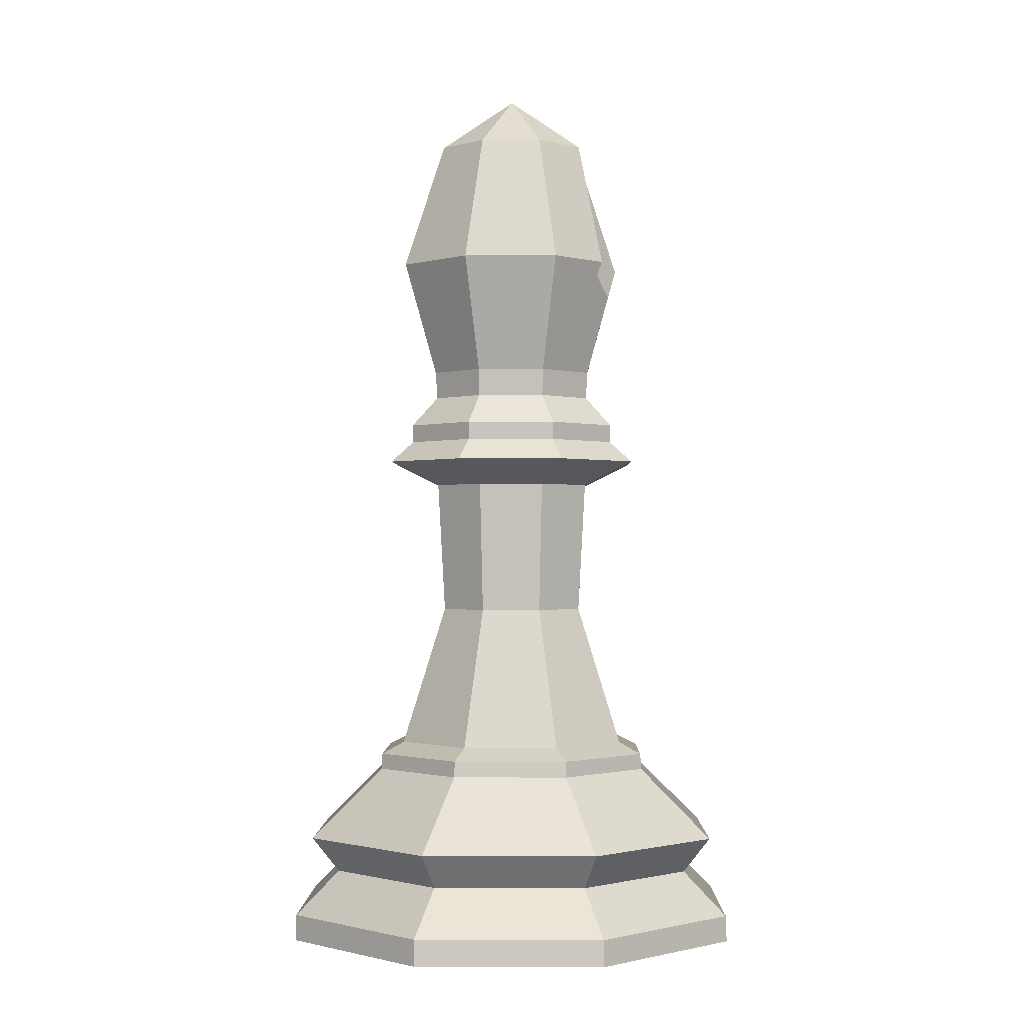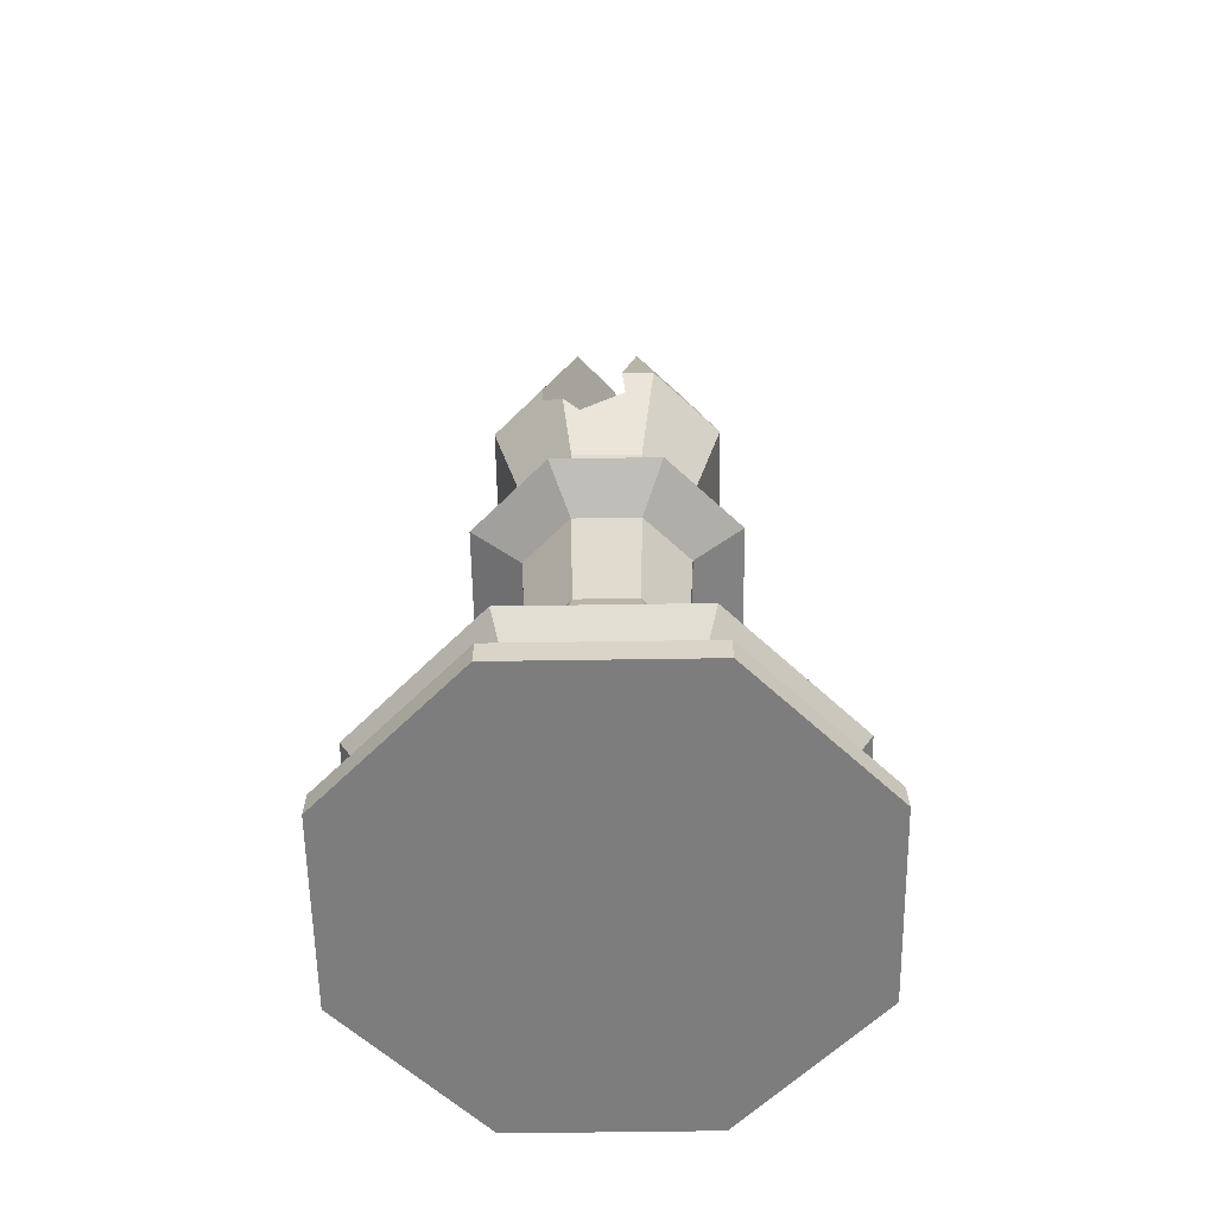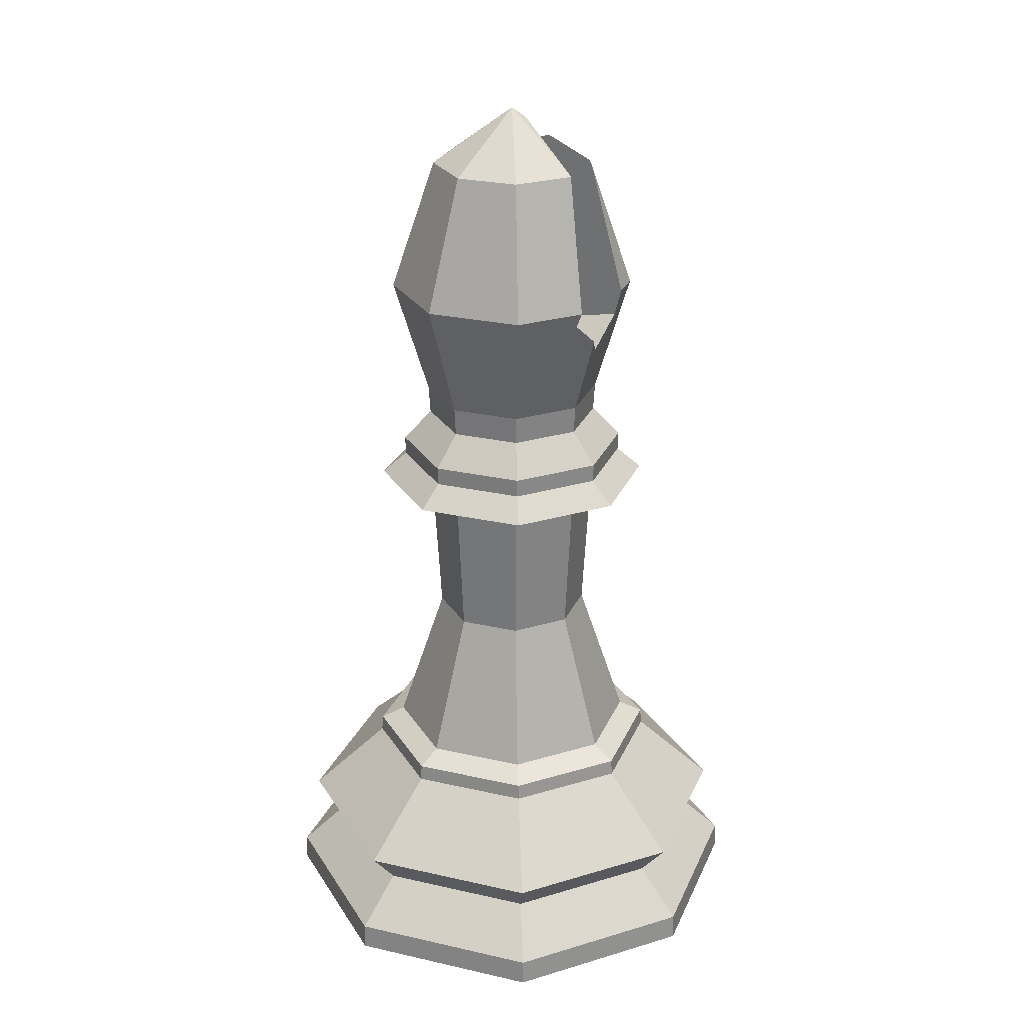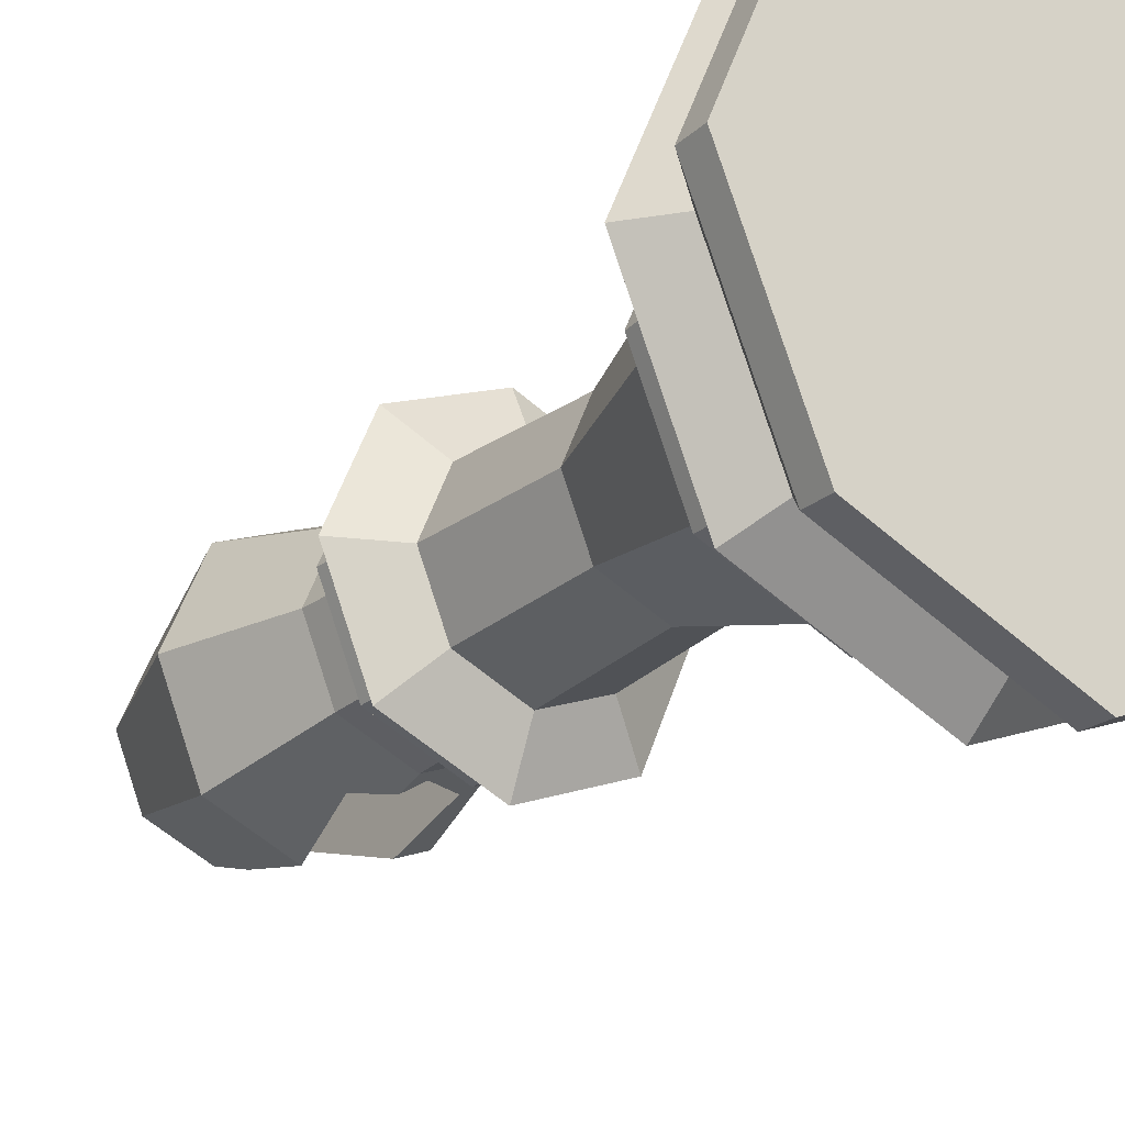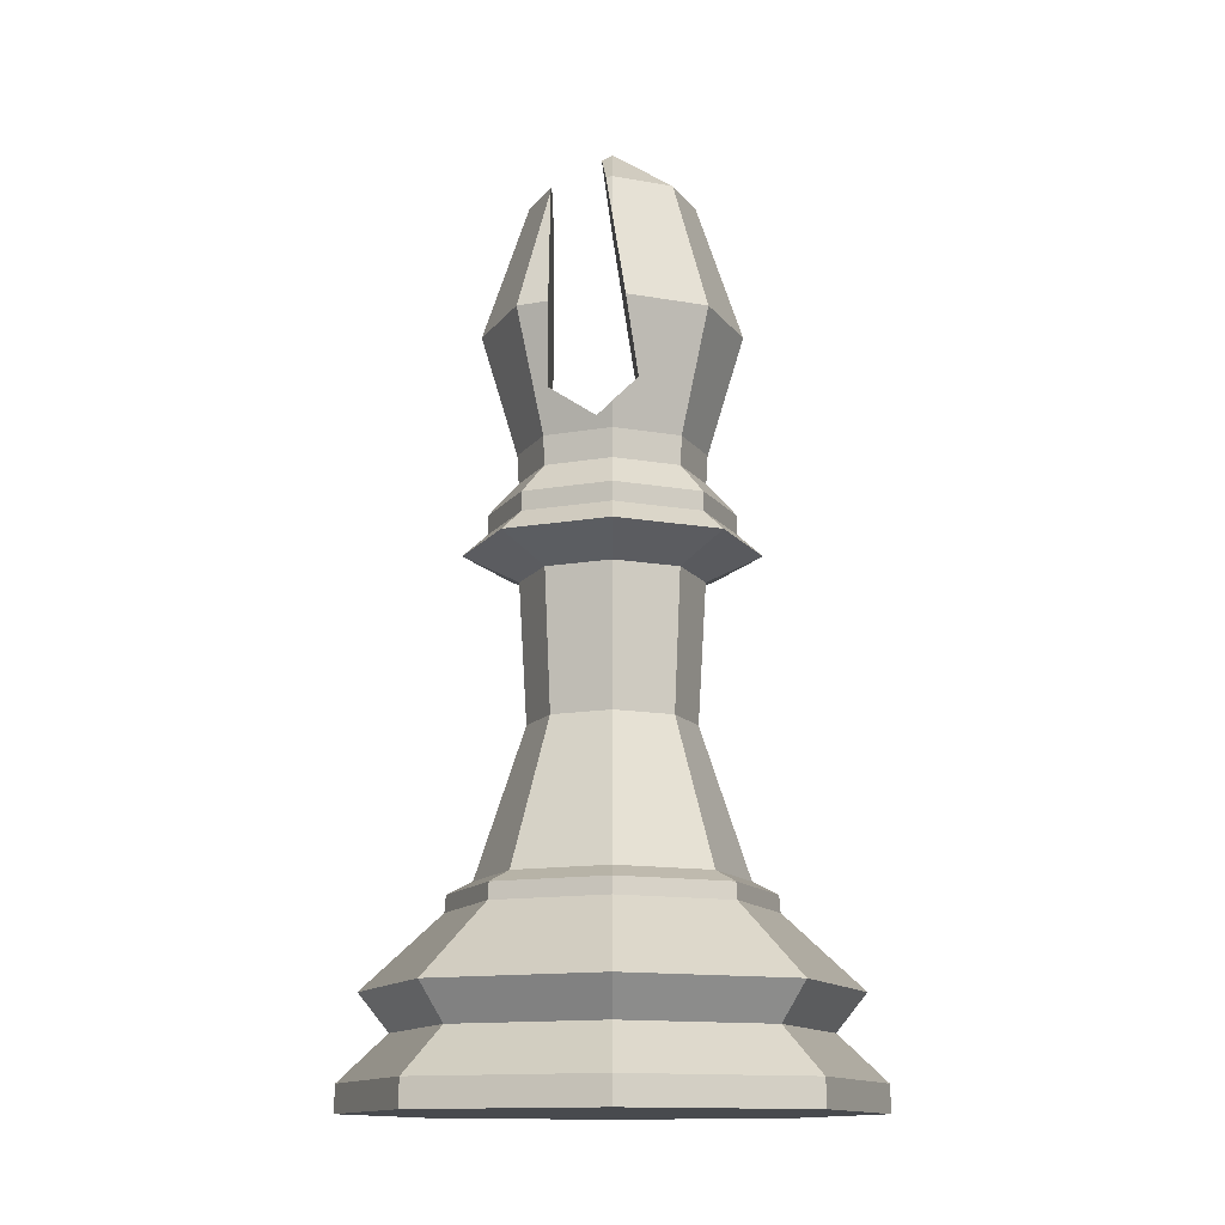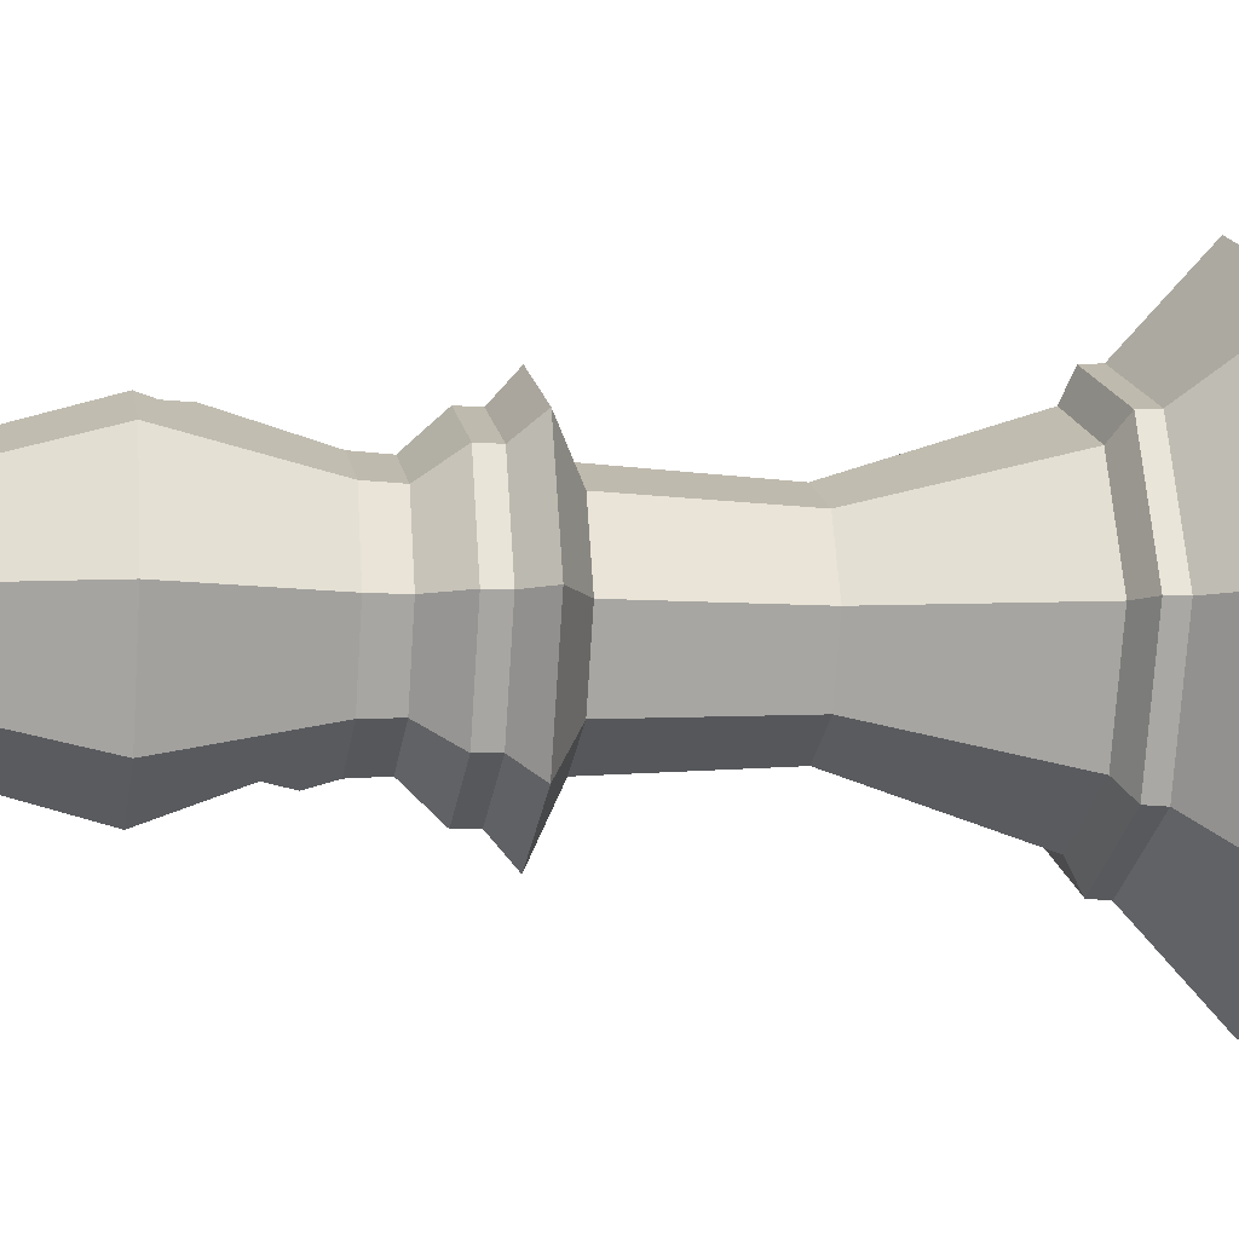
<metadata>
{"format":"obj","ext":"obj","renderer":"f3d","projection":"perspective","resolution":1024,"background":"white","views":[{"elev":-1.1,"azim":113.3,"up":"+Z"},{"elev":-59.2,"azim":-156.6,"up":"+Z"},{"elev":26.3,"azim":132.2,"up":"+Z"},{"elev":-24.1,"azim":143.9,"up":"+Y"},{"elev":-13.1,"azim":-0.0,"up":"+Z"},{"elev":-7.0,"azim":80.1,"up":"+Y"}]}
</metadata>
<code>
o Object.2
v 1.963 8.93 57.49
v 7.133 7.133 58.65
v 5.136 5.136 49.17
v -11.37 0 41.24
v -4.969 -4.969 39.22
v -8.038 -8.038 41.24
v -2e-06 11.37 41.24
v -4.969 4.969 39.22
v -8.038 8.038 41.24
v 4.6 4.6 69.24
v 10.09 -1e-05 58.65
v 7.264 -1e-05 49.17
v -2e-06 -1e-05 73.78
v 6.506 -1e-05 69.24
v 9.375 0 42.98
v 6.656 6.656 44.46
v 9.413 -1e-05 44.46
v 7.133 -7.133 58.65
v 5.136 -5.136 49.17
v 4.6 -4.6 69.24
v 11.37 0 41.24
v 6.629 6.629 42.98
v -2e-06 -7.755 65.54
v 0.9689 -9.686 58.65
v 1.931 -7.59 52.95
v -2e-06 -7.264 49.17
v -2e-06 -6.506 69.24
v -2e-06 -9.413 44.46
v 5.042 -5.042 46.92
v -2e-06 -7.131 46.92
v -4.792 -6.296 52.58
v -5.136 -5.136 49.17
v -0.8296 -0.8296 72.96
v -0.5005 -6.298 69.24
v -6.656 6.656 44.46
v -9.375 0 42.98
v -9.413 0 44.46
v -4.707 -4.707 68.79
v -6.506 -1e-05 69.24
v -10.09 -1e-05 58.65
v -7.133 -7.133 58.65
v -7.264 -1e-05 49.17
v 4.969 4.969 39.22
v 8.038 8.038 41.24
v -4.702 4.702 68.81
v -7.133 7.133 58.65
v -2e-06 -11.37 41.24
v 6.629 -6.629 42.98
v -2e-06 -9.375 42.98
v -5.136 5.136 49.17
v -4.696 -1e-05 70.5
v -4.7 4.358 69.24
v 4.969 -4.969 39.22
v 8.038 -8.038 41.24
v -4.754 8.118 58.65
v -4.766 7.431 56.36
v -1.142 8.339 54.37
v -2e-06 7.264 49.17
v -1.1e-05 -18.49 8.646
v -11.42 -11.42 5.713
v -1.1e-05 -16.15 5.713
v 8.615 8.615 15.68
v 12.28 0 14.37
v 8.682 8.682 14.37
v -11.42 11.42 5.713
v -2e-06 18.49 8.646
v -2e-06 16.15 5.713
v -8.682 -8.682 14.37
v -1.1e-05 -12.28 14.37
v -16.15 1e-05 5.713
v -14.09 -14.09 2.143
v -2e-06 12.18 15.68
v 7.234 7.234 16.64
v -2e-06 12.28 14.37
v 13.07 13.07 8.646
v 13.07 -13.07 8.646
v 8.682 -8.682 14.37
v 11.42 11.42 5.713
v -2e-06 19.93 2.143
v 10.23 0 16.64
v 12.18 0 15.68
v 16.15 0 5.713
v 18.49 0 8.646
v 11.42 -11.42 5.713
v 19.93 0 2.143
v 7.234 -7.234 16.64
v 8.615 -8.615 15.68
v -18.49 1e-05 8.646
v -1.1e-05 -12.18 15.68
v -14.14 14.14 0
v 14.14 14.14 0
v 14.14 -14.14 0
v -13.07 -13.07 8.646
v -13.07 13.07 8.646
v -12.28 1e-05 14.37
v -8.682 8.682 14.37
v -1.1e-05 -19.93 2.143
v -1.1e-05 -20 0
v -2e-06 -10.23 16.64
v -8.615 -8.615 15.68
v -14.14 -14.14 0
v 14.09 14.09 2.143
v 20 0 0
v -7.234 -7.234 16.64
v -12.18 1e-05 15.68
v -14.09 14.09 2.143
v -2e-06 20 0
v -20 1e-05 0
v -19.93 1e-05 2.143
v -10.23 1e-05 16.64
v -8.615 8.615 15.68
v -7.234 7.234 16.64
v 14.09 -14.09 2.143
v 7.027 0 39.22
v 5.042 5.042 46.92
v 7.131 -1e-05 46.92
v 6.656 -6.656 44.46
v -6.629 6.629 42.98
v -2e-06 -7.027 39.22
v -5.042 5.042 46.92
v -7.131 -1e-05 46.92
v -7.027 1e-05 39.22
v 4.524 4.524 28.26
v 6.398 0 28.26
v -2e-06 -6.398 28.26
v -4.524 -4.524 28.26
v -6.398 0 28.26
v -4.524 4.524 28.26
v -2e-06 7.027 39.22
v -2e-06 6.398 28.26
v -2e-06 10.23 16.64
v 4.524 -4.524 28.26
v -5.042 -5.042 46.92
v -6.656 -6.656 44.46
v -6.629 -6.629 42.98
v -2e-06 7.131 46.92
v -2e-06 9.413 44.46
v -2e-06 9.375 42.98
v -1.172 -6.939 50.17
v -2e-06 -7.822 51.04
v -0.7686 0.7686 73.02
v -0.8298 -1e-05 73.2
v -2e-06 6.096 69.52
v -4.761 -8.115 58.65
v 0.06057 6.481 69.24
v 1.804 9.34 58.65
v -4.704 -4.348 69.24
v -1.086 -7.12 50.2
v -1.236 -7.051 50.18
v -2e-06 9.208 55.69
f 1 2 3
f 3 150 1
f 1 150 139
f 139 140 1
f 140 25 1
f 146 1 25
f 145 146 25
f 25 33 145
f 33 141 145
f 141 143 145
f 143 10 145
f 143 13 10
f 10 13 14
f 10 14 11
f 10 11 2
f 146 10 2
f 2 11 12
f 11 19 12
f 116 12 19
f 116 19 29
f 117 116 29
f 28 117 29
f 28 29 30
f 133 28 30
f 26 133 30
f 19 26 30
f 26 19 18
f 18 25 26
f 18 24 25
f 25 24 23
f 20 23 24
f 20 27 23
f 34 23 27
f 27 33 34
f 27 13 33
f 142 33 13
f 141 142 13
f 23 34 33
f 20 13 27
f 24 18 20
f 14 20 18
f 26 32 133
f 32 121 133
f 121 134 133
f 121 37 134
f 37 135 134
f 134 135 49
f 134 49 28
f 28 49 48
f 47 48 49
f 47 54 48
f 54 15 48
f 48 15 17
f 48 17 117
f 15 16 17
f 17 16 115
f 17 115 116
f 3 116 115
f 58 3 115
f 58 115 136
f 50 58 136
f 50 136 120
f 42 50 120
f 42 120 121
f 42 46 50
f 42 40 46
f 46 40 39
f 39 45 46
f 46 45 55
f 46 55 56
f 58 46 56
f 56 57 58
f 57 150 58
f 57 56 31
f 31 139 57
f 31 149 139
f 148 139 149
f 26 148 149
f 26 140 148
f 26 149 31
f 144 31 56
f 38 144 56
f 56 51 38
f 51 147 38
f 38 147 39
f 147 51 39
f 39 51 52
f 45 52 51
f 56 45 51
f 144 38 41
f 144 41 32
f 41 42 32
f 40 41 38
f 31 144 32
f 56 55 45
f 39 52 45
f 38 39 40
f 41 40 42
f 136 35 120
f 120 35 37
f 35 36 37
f 35 118 36
f 118 4 36
f 36 4 6
f 36 6 135
f 135 6 47
f 5 47 6
f 5 119 47
f 125 119 5
f 125 5 126
f 125 126 104
f 125 104 99
f 86 125 99
f 86 99 89
f 86 89 87
f 81 86 87
f 81 87 77
f 81 77 63
f 62 81 63
f 62 63 64
f 72 62 64
f 72 64 74
f 111 72 74
f 111 74 96
f 105 111 96
f 105 96 95
f 100 105 95
f 100 95 68
f 89 100 68
f 89 68 69
f 77 89 69
f 69 76 77
f 77 76 83
f 83 76 84
f 83 84 82
f 75 83 82
f 75 82 78
f 66 75 78
f 66 78 67
f 65 66 67
f 79 65 67
f 79 106 65
f 65 106 109
f 65 109 70
f 88 65 70
f 93 88 70
f 93 70 60
f 59 93 60
f 59 60 61
f 76 59 61
f 71 61 60
f 71 97 61
f 61 97 113
f 61 113 84
f 84 113 85
f 85 113 92
f 85 92 103
f 102 85 103
f 102 103 91
f 79 102 91
f 79 91 107
f 90 107 91
f 90 91 92
f 92 101 90
f 101 108 90
f 109 90 108
f 71 109 108
f 71 108 101
f 92 98 101
f 97 101 98
f 92 97 98
f 106 107 90
f 78 102 79
f 82 85 102
f 91 103 92
f 92 113 97
f 97 71 101
f 68 93 59
f 70 71 60
f 88 93 68
f 88 94 65
f 94 88 95
f 70 109 71
f 109 106 90
f 106 79 107
f 65 94 66
f 66 94 96
f 78 79 67
f 75 66 74
f 82 102 78
f 63 83 75
f 84 85 82
f 76 61 84
f 69 59 76
f 68 59 69
f 88 68 95
f 104 105 100
f 104 110 105
f 94 95 96
f 110 111 105
f 110 112 111
f 127 112 110
f 126 127 110
f 126 122 127
f 127 122 8
f 127 8 128
f 128 8 129
f 128 129 130
f 128 130 131
f 128 131 112
f 112 131 72
f 72 131 73
f 131 123 73
f 123 80 73
f 62 73 80
f 123 124 80
f 124 86 80
f 124 132 86
f 124 53 132
f 132 53 119
f 119 53 54
f 53 21 54
f 53 114 21
f 114 44 21
f 21 44 22
f 21 22 15
f 44 138 22
f 22 138 137
f 22 137 16
f 16 137 136
f 137 138 118
f 138 9 118
f 138 7 9
f 7 8 9
f 44 7 138
f 43 7 44
f 43 129 7
f 123 129 43
f 123 43 114
f 114 43 44
f 124 114 53
f 123 114 124
f 131 130 123
f 123 130 129
f 7 129 8
f 9 8 122
f 9 122 4
f 4 122 5
f 127 128 112
f 66 96 74
f 112 72 111
f 75 74 64
f 72 73 62
f 63 75 64
f 62 80 81
f 77 83 63
f 81 80 86
f 77 87 89
f 99 100 89
f 86 132 125
f 99 104 100
f 126 110 104
f 126 5 122
f 132 119 125
f 4 5 6
f 118 9 4
f 137 118 35
f 136 137 35
f 58 50 46
f 16 136 115
f 15 22 16
f 54 21 15
f 119 54 47
f 135 47 49
f 37 36 135
f 120 37 121
f 32 42 121
f 26 31 32
f 133 134 28
f 28 48 117
f 117 17 116
f 19 30 29
f 3 12 116
f 11 18 19
f 14 18 11
f 14 13 20
f 143 141 13
f 33 142 141
f 25 23 33
f 146 145 10
f 25 140 26
f 139 148 140
f 150 57 139
f 3 58 150
f 2 12 3
f 1 146 2

</code>
